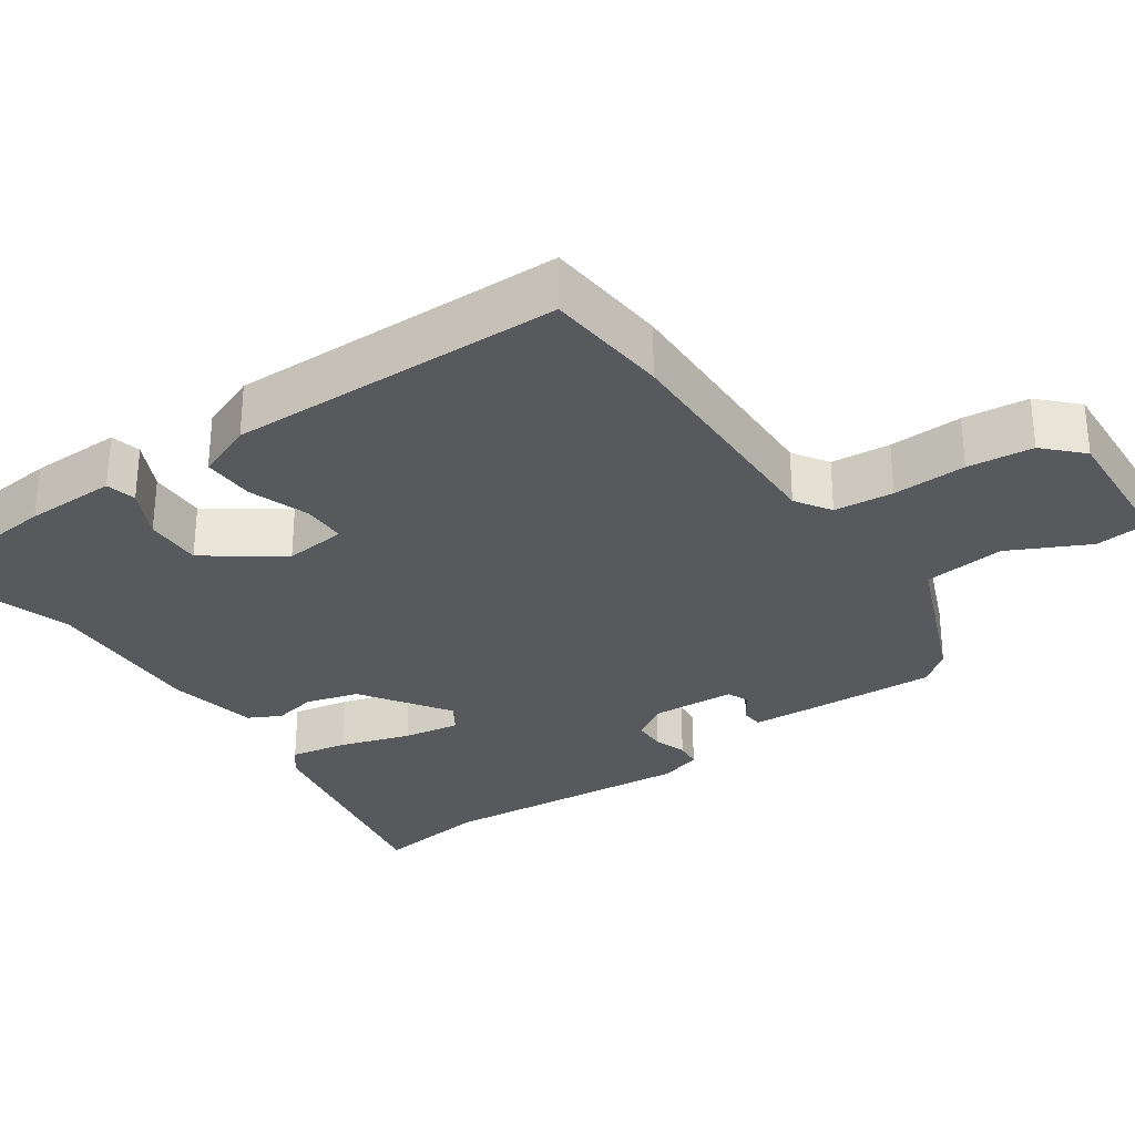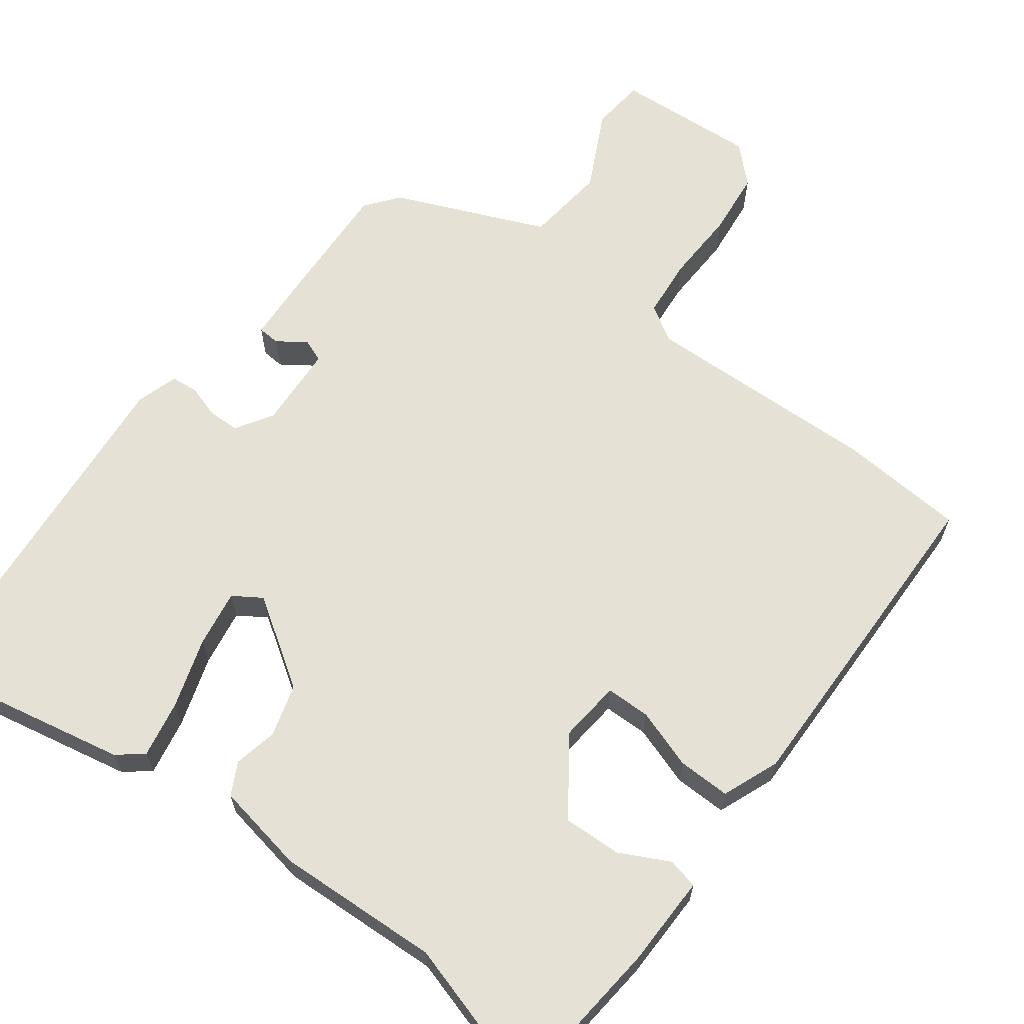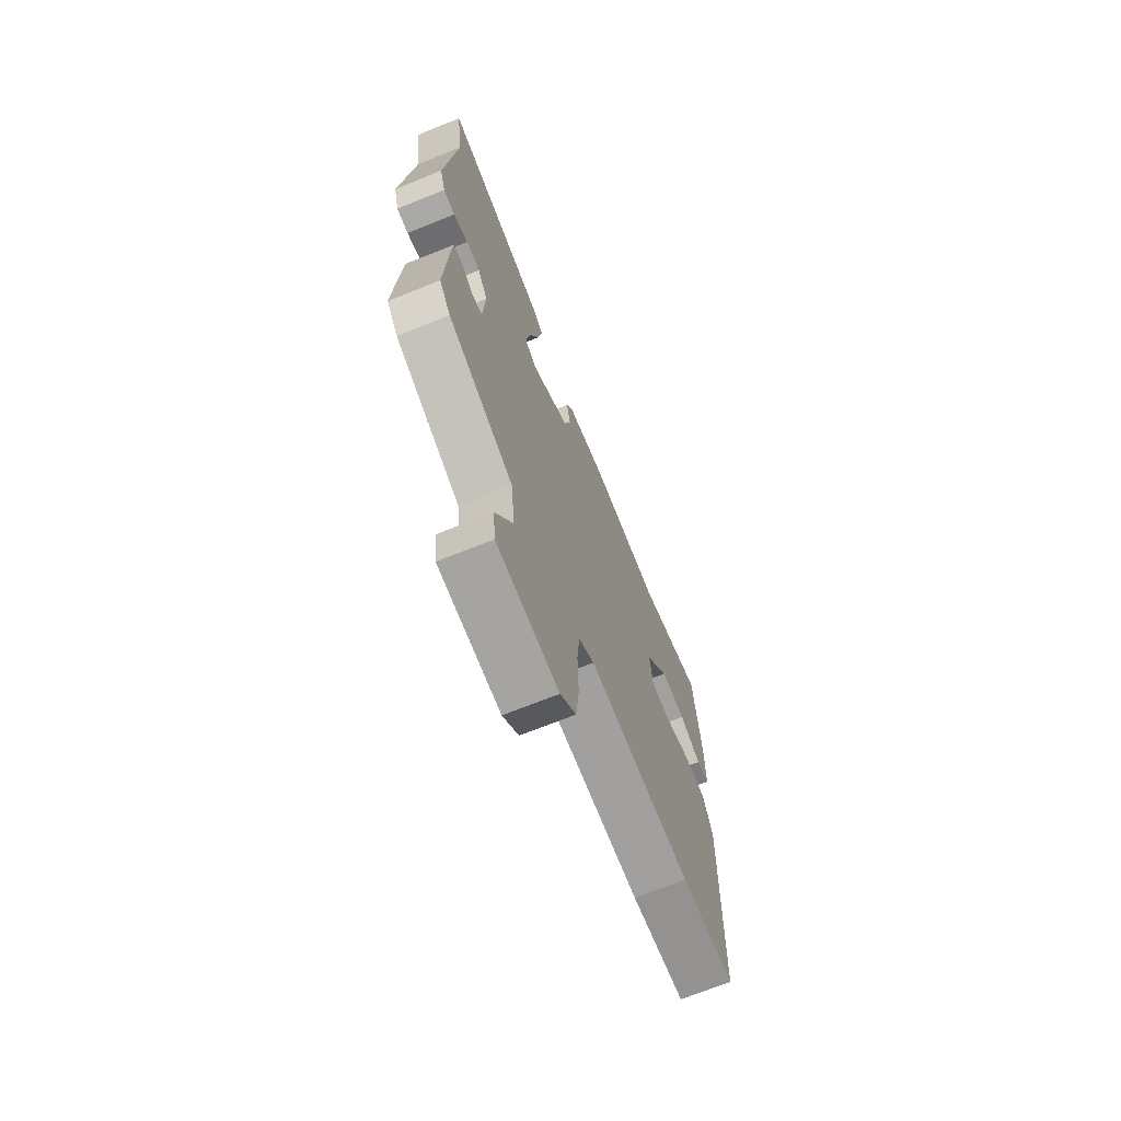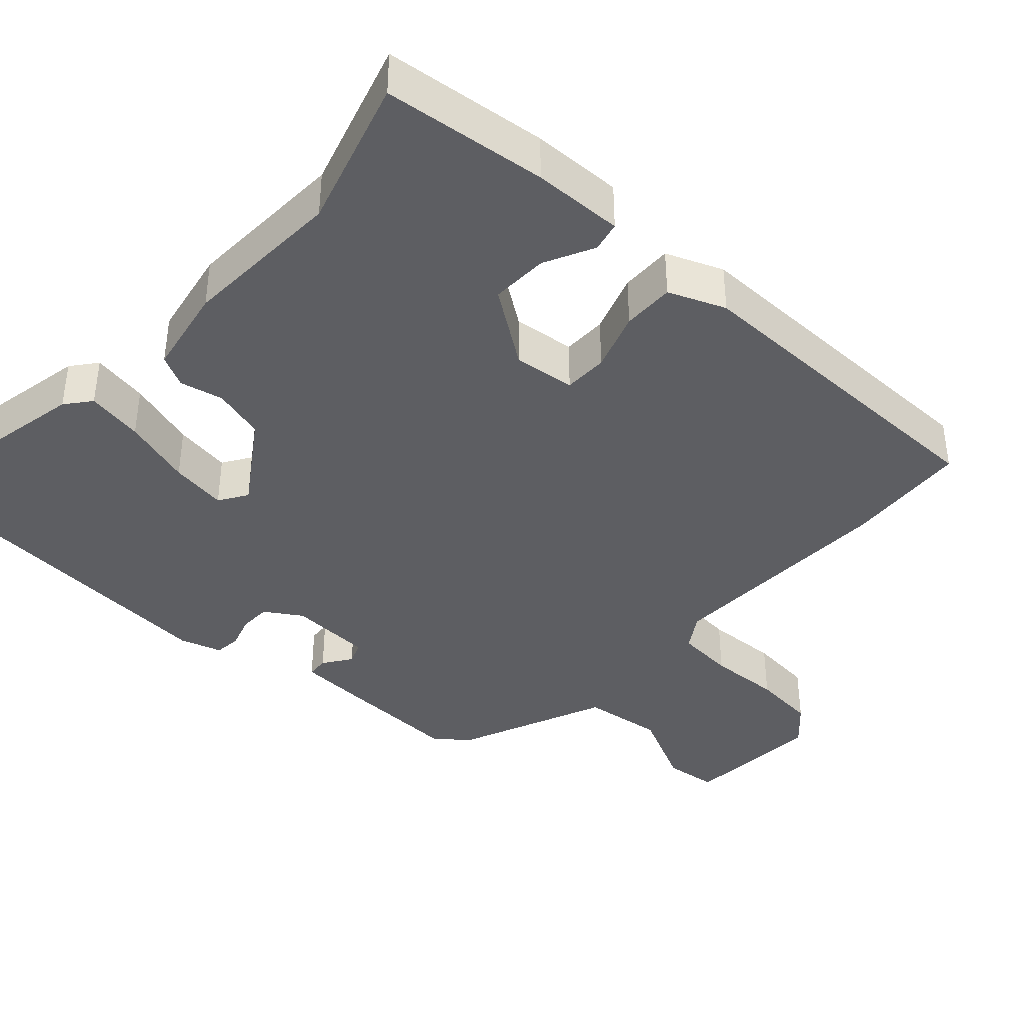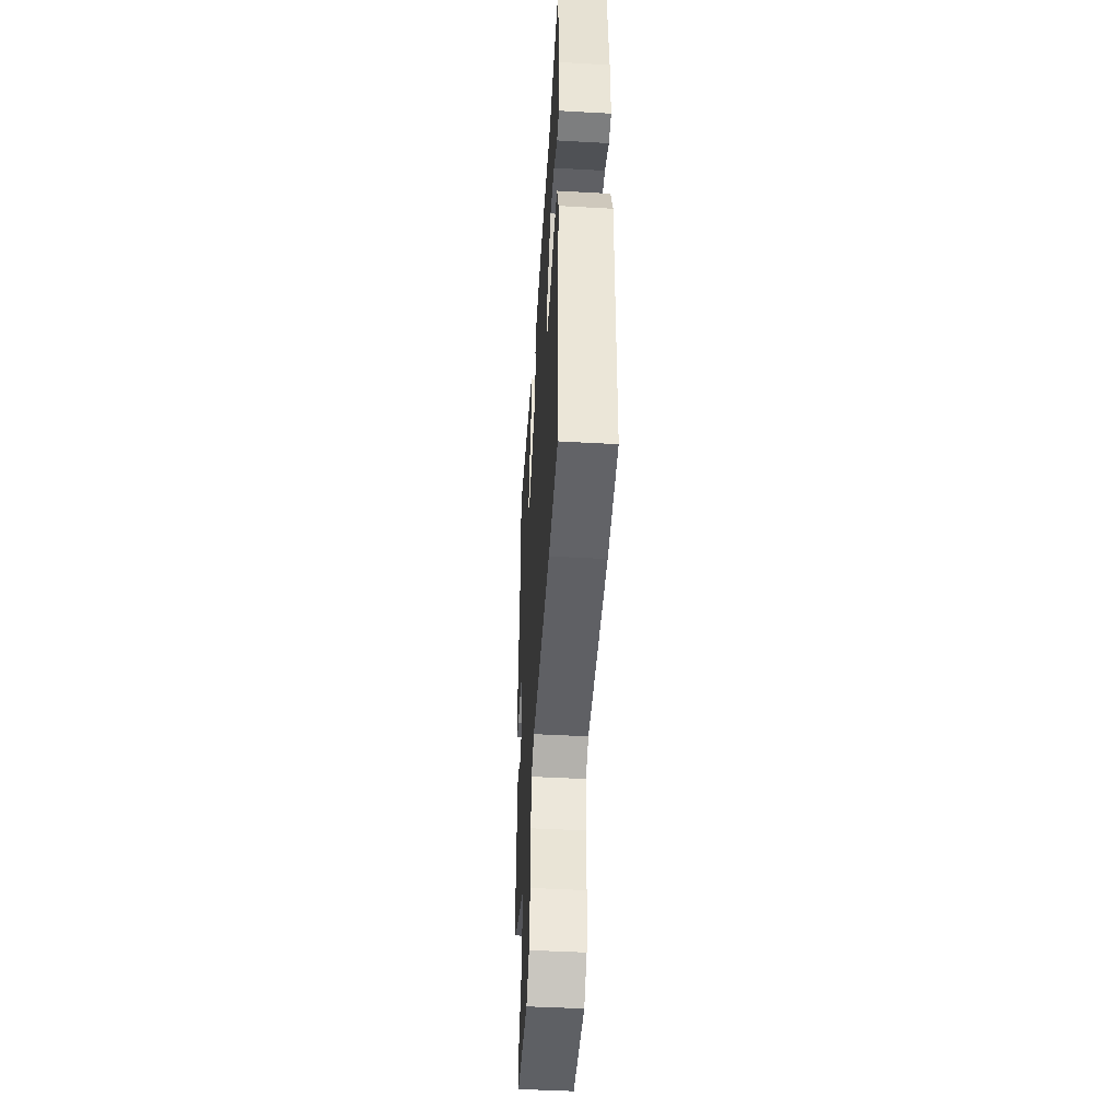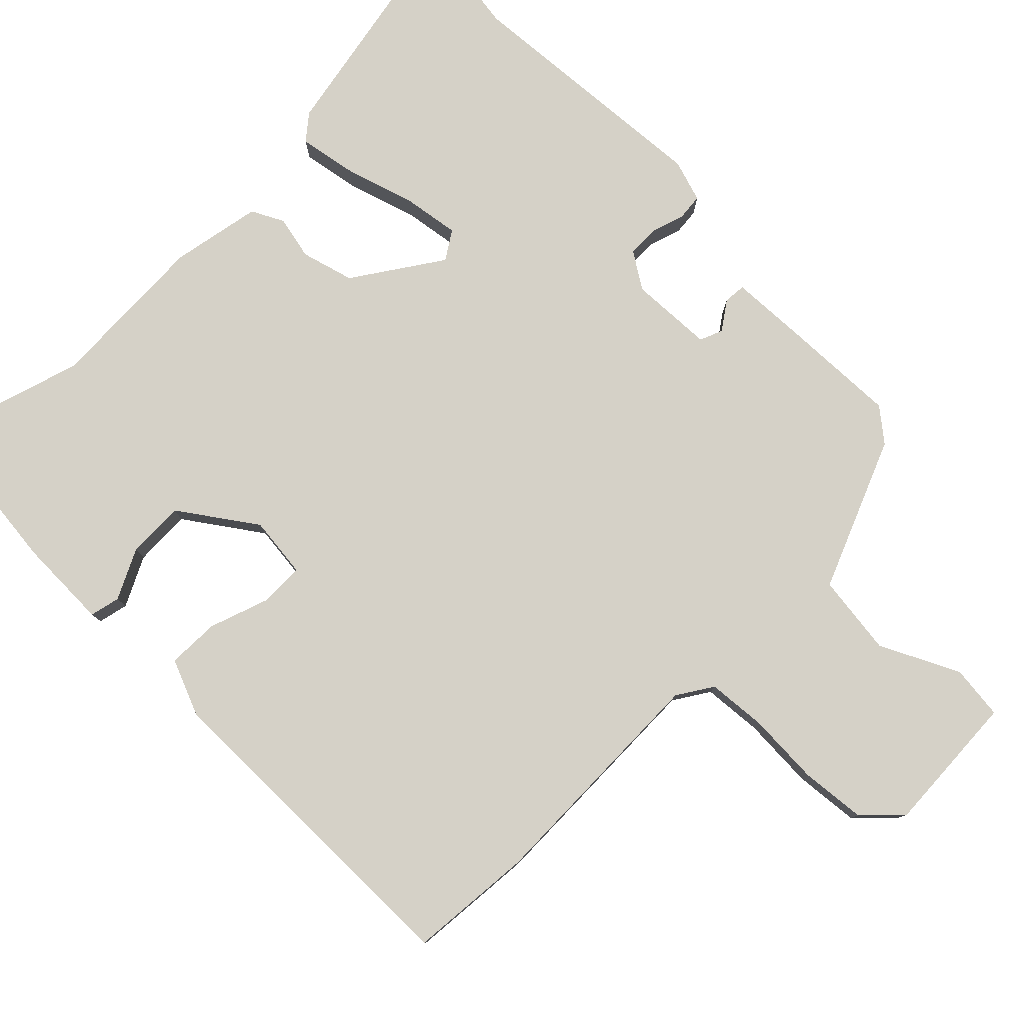
<metadata>
{"format":"obj","ext":"obj","renderer":"f3d","projection":"perspective","resolution":1024,"background":"white","views":[{"elev":-30.0,"azim":125.3,"up":"+Y"},{"elev":64.3,"azim":37.1,"up":"+Y"},{"elev":-70.1,"azim":-68.1,"up":"+Z"},{"elev":-39.2,"azim":48.2,"up":"+Y"},{"elev":-46.9,"azim":86.4,"up":"+Z"},{"elev":79.6,"azim":135.6,"up":"+Y"}]}
</metadata>
<code>
v 0.528 0.07 -0.498
v 0.359 0.07 -0.51
v 0.037 0.07 -0.499
v -0.011 0.07 -0.529
v -0.019 0.07 -0.609
v -0.016 0.07 -0.708
v -0.026 0.07 -0.796
v -0.075 0.07 -0.843
v -0.266 0.07 -0.83
v -0.273 0.07 -0.757
v -0.219 0.07 -0.651
v -0.231 0.07 -0.541
v -0.434 0.07 -0.454
v -0.469 0.07 -0.409
v -0.46 0.07 -0.242
v -0.454 0.07 -0.147
v -0.424 0.07 -0.145
v -0.386 0.07 -0.172
v -0.355 0.07 -0.16
v -0.348 0.07 -0.047
v -0.379 0.07 0.003
v -0.422 0.07 0.004
v -0.467 0.07 -0.01
v -0.503 0.07 -0.006
v -0.52 0.07 0.051
v -0.487 0.07 0.399
v -0.507 0.07 0.552
v -0.187 0.07 0.487
v -0.153 0.07 0.459
v -0.168 0.07 0.382
v -0.199 0.07 0.287
v -0.212 0.07 0.21
v -0.174 0.07 0.185
v -0.055 0.07 0.263
v -0.034 0.07 0.334
v -0.046 0.07 0.393
v -0.023 0.07 0.436
v 0.099 0.07 0.458
v 0.32 0.07 0.447
v 0.525 0.07 0.507
v 0.546 0.07 0.284
v 0.547 0.07 0.161
v 0.506 0.07 0.152
v 0.439 0.07 0.186
v 0.361 0.07 0.189
v 0.288 0.07 0.088
v 0.296 0.07 0.004
v 0.356 0.07 0.003
v 0.437 0.07 0.03
v 0.508 0.07 0.031
v 0.538 0.07 -0.046
v 0.528 0 -0.498
v 0.359 0 -0.51
v 0.037 0 -0.499
v -0.011 0 -0.529
v -0.019 0 -0.609
v -0.016 0 -0.708
v -0.026 0 -0.796
v -0.075 0 -0.843
v -0.266 0 -0.83
v -0.273 0 -0.757
v -0.219 0 -0.651
v -0.231 0 -0.541
v -0.434 0 -0.454
v -0.469 0 -0.409
v -0.46 0 -0.242
v -0.454 0 -0.147
v -0.424 0 -0.145
v -0.386 0 -0.172
v -0.355 0 -0.16
v -0.348 0 -0.047
v -0.379 0 0.003
v -0.422 0 0.004
v -0.467 0 -0.01
v -0.503 0 -0.006
v -0.52 0 0.051
v -0.487 0 0.399
v -0.507 0 0.552
v -0.187 0 0.487
v -0.153 0 0.459
v -0.168 0 0.382
v -0.199 0 0.287
v -0.212 0 0.21
v -0.174 0 0.185
v -0.055 0 0.263
v -0.034 0 0.334
v -0.046 0 0.393
v -0.023 0 0.436
v 0.099 0 0.458
v 0.32 0 0.447
v 0.525 0 0.507
v 0.546 0 0.284
v 0.547 0 0.161
v 0.506 0 0.152
v 0.439 0 0.186
v 0.361 0 0.189
v 0.288 0 0.088
v 0.296 0 0.004
v 0.356 0 0.003
v 0.437 0 0.03
v 0.508 0 0.031
v 0.538 0 -0.046
f 48 49 50 51
f 47 48 51 1
f 41 42 43 44
f 39 40 41 44
f 39 44 45
f 38 39 45 46
f 35 36 37 38
f 34 35 38 46
f 28 29 30 31
f 26 27 28 31
f 26 31 32
f 25 26 32
f 22 23 24 25
f 21 22 25 32
f 20 21 32 33
f 15 16 17 18
f 15 18 19
f 12 13 14 15
f 12 15 19
f 8 9 10 11
f 8 11 12
f 5 6 7 8
f 4 5 8 12
f 3 4 12 19
f 47 1 2 3
f 33 34 46 47
f 20 33 47
f 3 19 20 47
f 102 101 100 99
f 52 102 99 98
f 95 94 93 92
f 95 92 91 90
f 96 95 90
f 97 96 90 89
f 89 88 87 86
f 97 89 86 85
f 82 81 80 79
f 82 79 78 77
f 83 82 77
f 83 77 76
f 76 75 74 73
f 83 76 73 72
f 84 83 72 71
f 69 68 67 66
f 70 69 66
f 66 65 64 63
f 70 66 63
f 62 61 60 59
f 63 62 59
f 59 58 57 56
f 63 59 56 55
f 70 63 55 54
f 54 53 52 98
f 98 97 85 84
f 98 84 71
f 98 71 70 54
f 1 52 53 2
f 2 53 54 3
f 3 54 55 4
f 4 55 56 5
f 5 56 57 6
f 6 57 58 7
f 7 58 59 8
f 8 59 60 9
f 9 60 61 10
f 10 61 62 11
f 11 62 63 12
f 12 63 64 13
f 13 64 65 14
f 14 65 66 15
f 15 66 67 16
f 16 67 68 17
f 17 68 69 18
f 18 69 70 19
f 19 70 71 20
f 20 71 72 21
f 21 72 73 22
f 22 73 74 23
f 23 74 75 24
f 24 75 76 25
f 25 76 77 26
f 26 77 78 27
f 27 78 79 28
f 28 79 80 29
f 29 80 81 30
f 30 81 82 31
f 31 82 83 32
f 32 83 84 33
f 33 84 85 34
f 34 85 86 35
f 35 86 87 36
f 36 87 88 37
f 37 88 89 38
f 38 89 90 39
f 39 90 91 40
f 40 91 92 41
f 41 92 93 42
f 42 93 94 43
f 43 94 95 44
f 44 95 96 45
f 45 96 97 46
f 46 97 98 47
f 47 98 99 48
f 48 99 100 49
f 49 100 101 50
f 50 101 102 51
f 51 102 52 1

</code>
